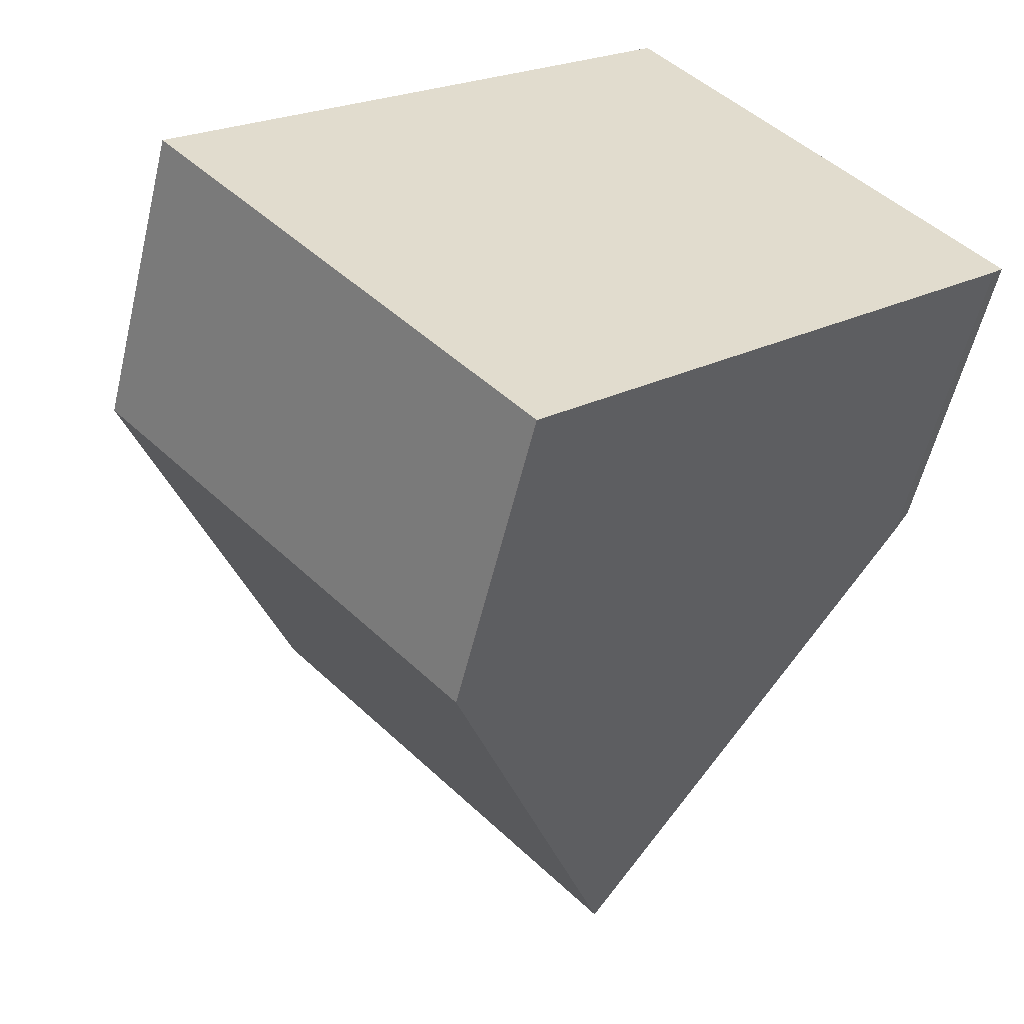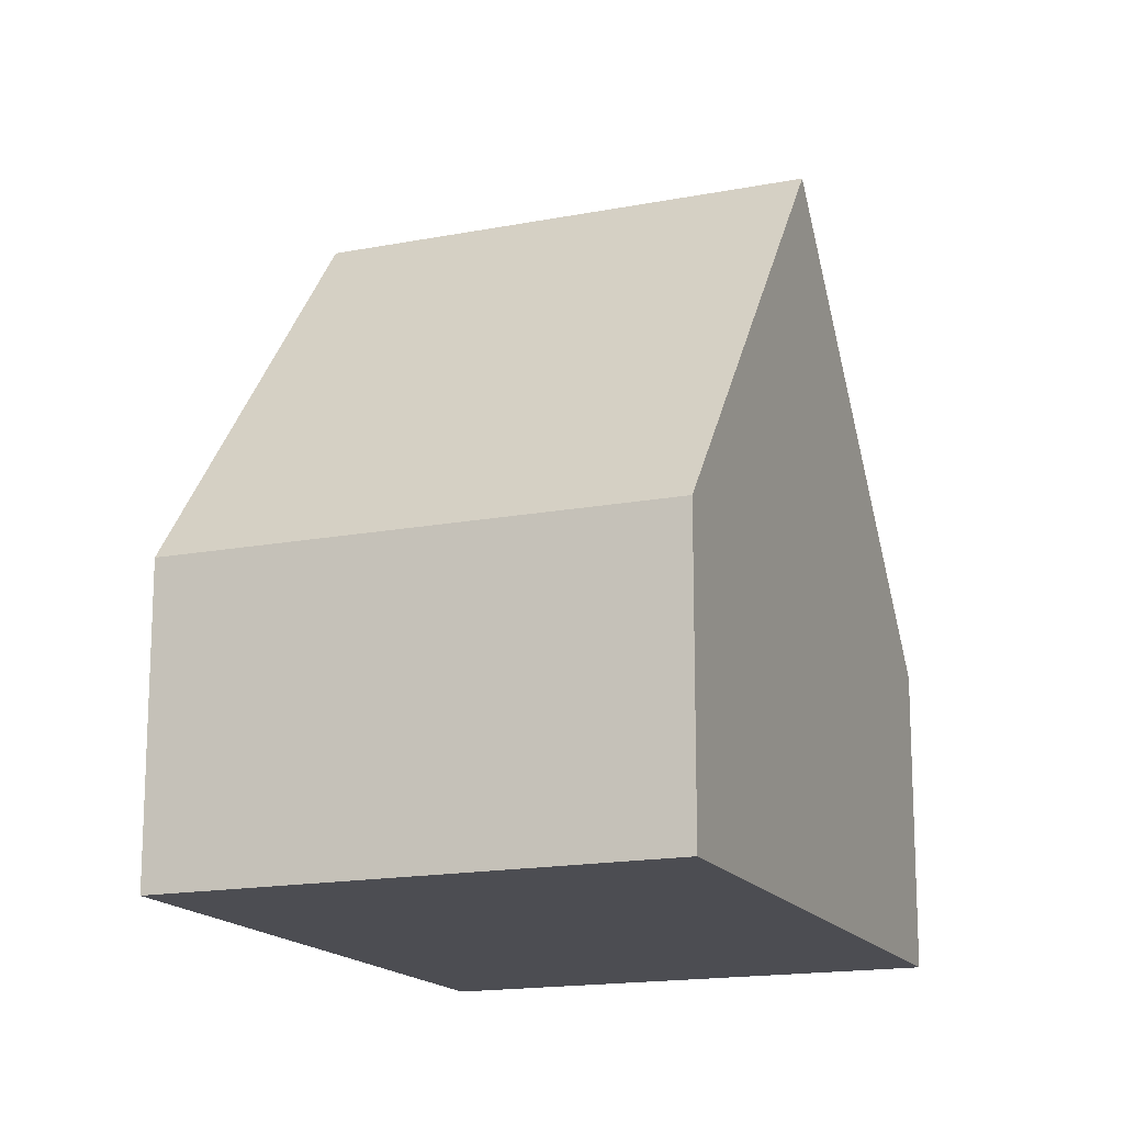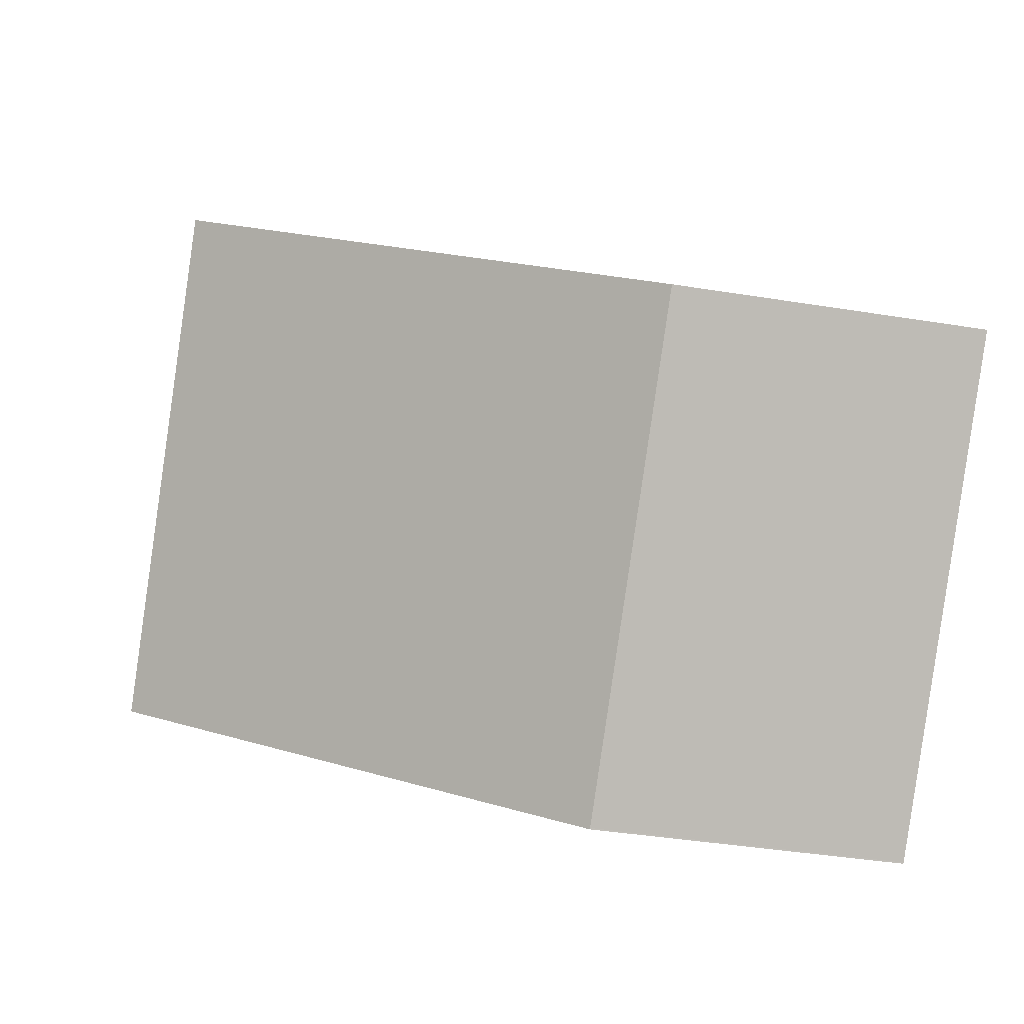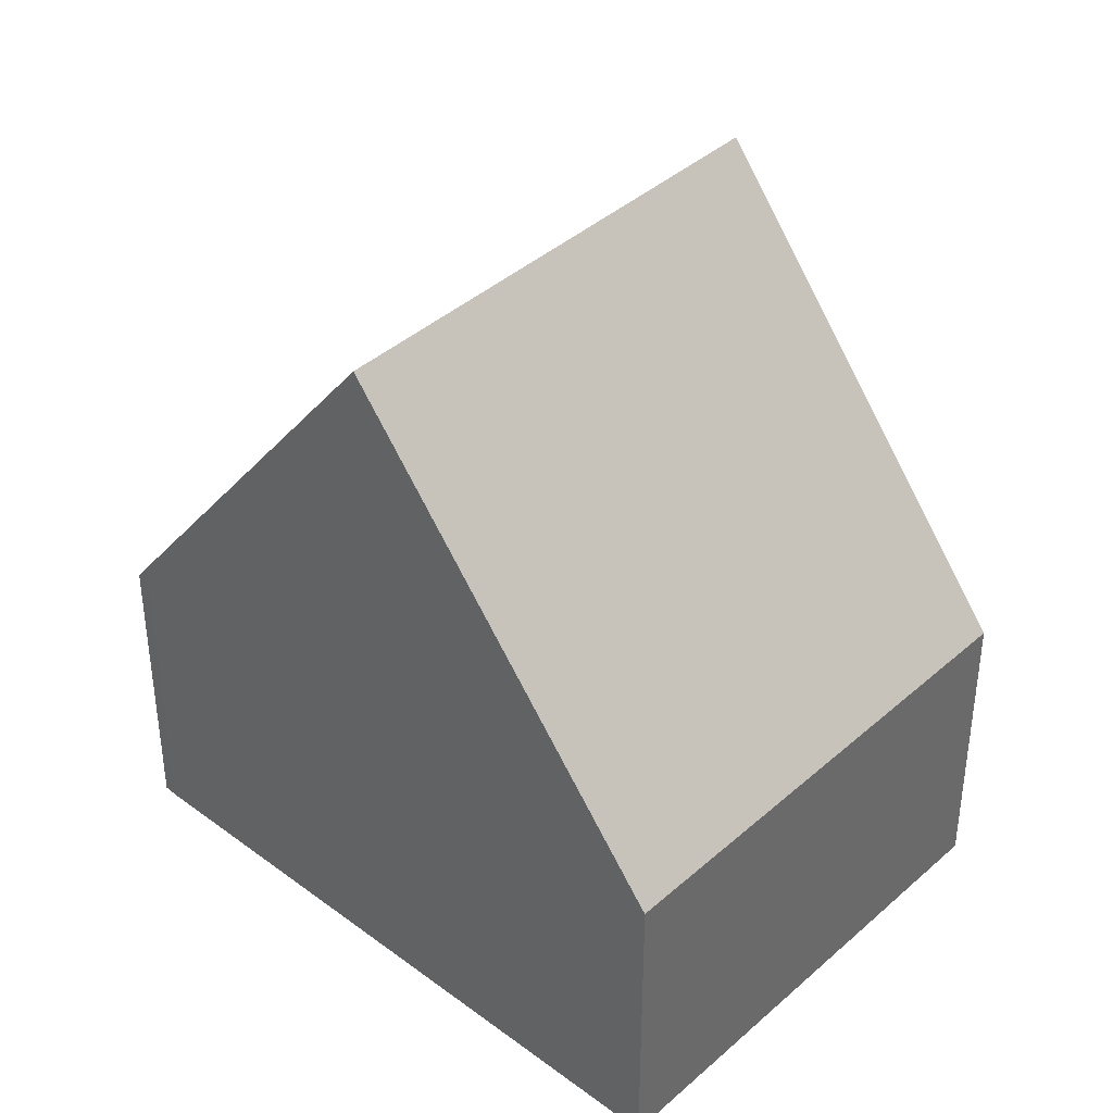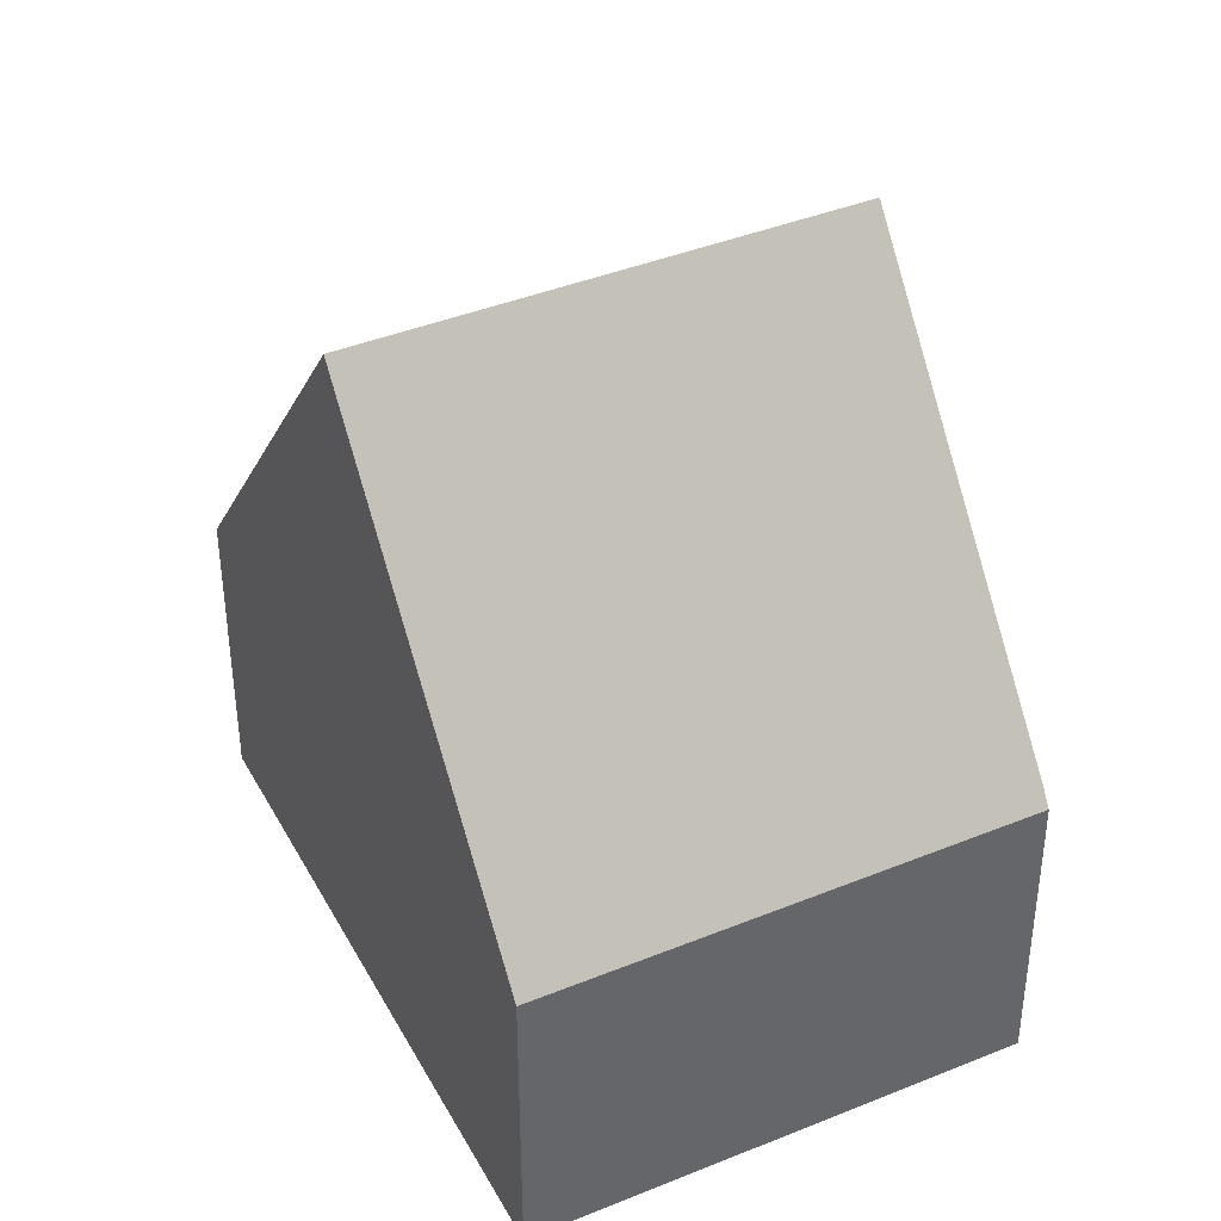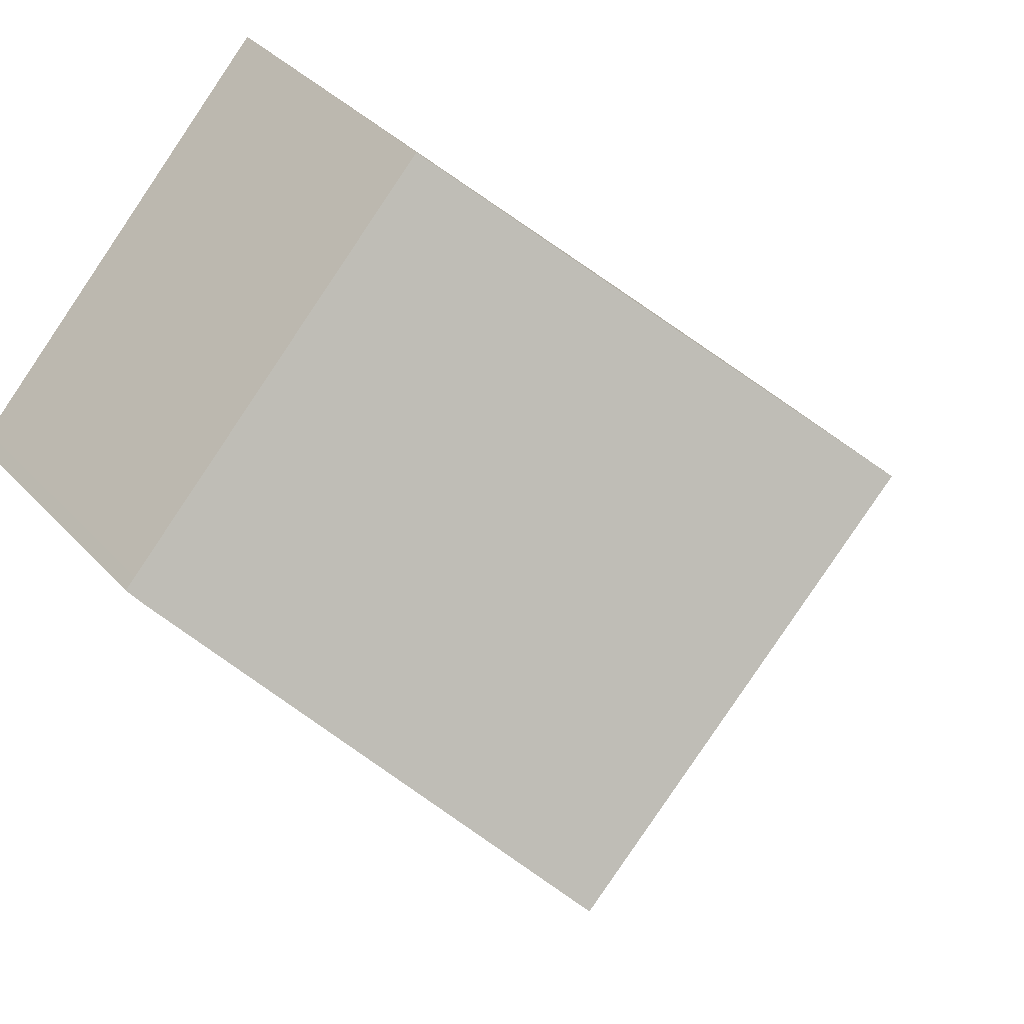
<metadata>
{"format":"obj","ext":"obj","renderer":"f3d","projection":"perspective","resolution":1024,"background":"white","views":[{"elev":-56.5,"azim":-13.4,"up":"+Z"},{"elev":-16.3,"azim":-112.3,"up":"+Y"},{"elev":-38.9,"azim":-101.6,"up":"+Z"},{"elev":40.2,"azim":178.3,"up":"+Y"},{"elev":40.6,"azim":19.4,"up":"+Y"},{"elev":36.8,"azim":143.4,"up":"+Z"}]}
</metadata>
<code>
v  4.693 4.026 -4.808
v  4.827 4.237 -4.703
v  4.705 4.025 -4.821
v  0 3.998 2.448e-16
v  7.927 9.648 -1.678
v  3.239 9.648 3.157
v  11 4.011 1.635
v  6.47 4.011 6.307
v  11.15 4.011 1.481
v  11.02 4.255 1.337
v  4.705 2.952e-16 -4.821
v  4.827 2.88e-16 -4.703
v  7.927 1.027e-16 -1.678
v  11.02 -8.187e-17 1.337
v  11.15 -9.069e-17 1.481
v  4.693 2.944e-16 -4.808
v  0 0 0
v  3.239 -1.933e-16 3.157
v  6.47 -3.862e-16 6.307
v  11 -1.001e-16 1.635
g defaultobject
f 1 2 3
f 2 1 4
f 2 4 5
f 5 4 6
f 7 6 8
f 6 7 5
f 5 7 9
f 5 9 10
f 2 11 3
f 11 2 5
f 11 5 10
f 11 10 12
f 12 10 13
f 13 10 14
f 9 14 10
f 14 9 15
f 3 16 1
f 16 3 11
f 16 4 1
f 4 16 17
f 4 8 6
f 8 4 17
f 8 17 18
f 8 18 19
f 19 7 8
f 7 19 20
f 7 20 9
f 9 20 15
f 20 14 15
f 14 20 19
f 14 19 13
f 13 19 12
f 12 19 18
f 12 18 11
f 11 18 16
f 16 18 17

</code>
